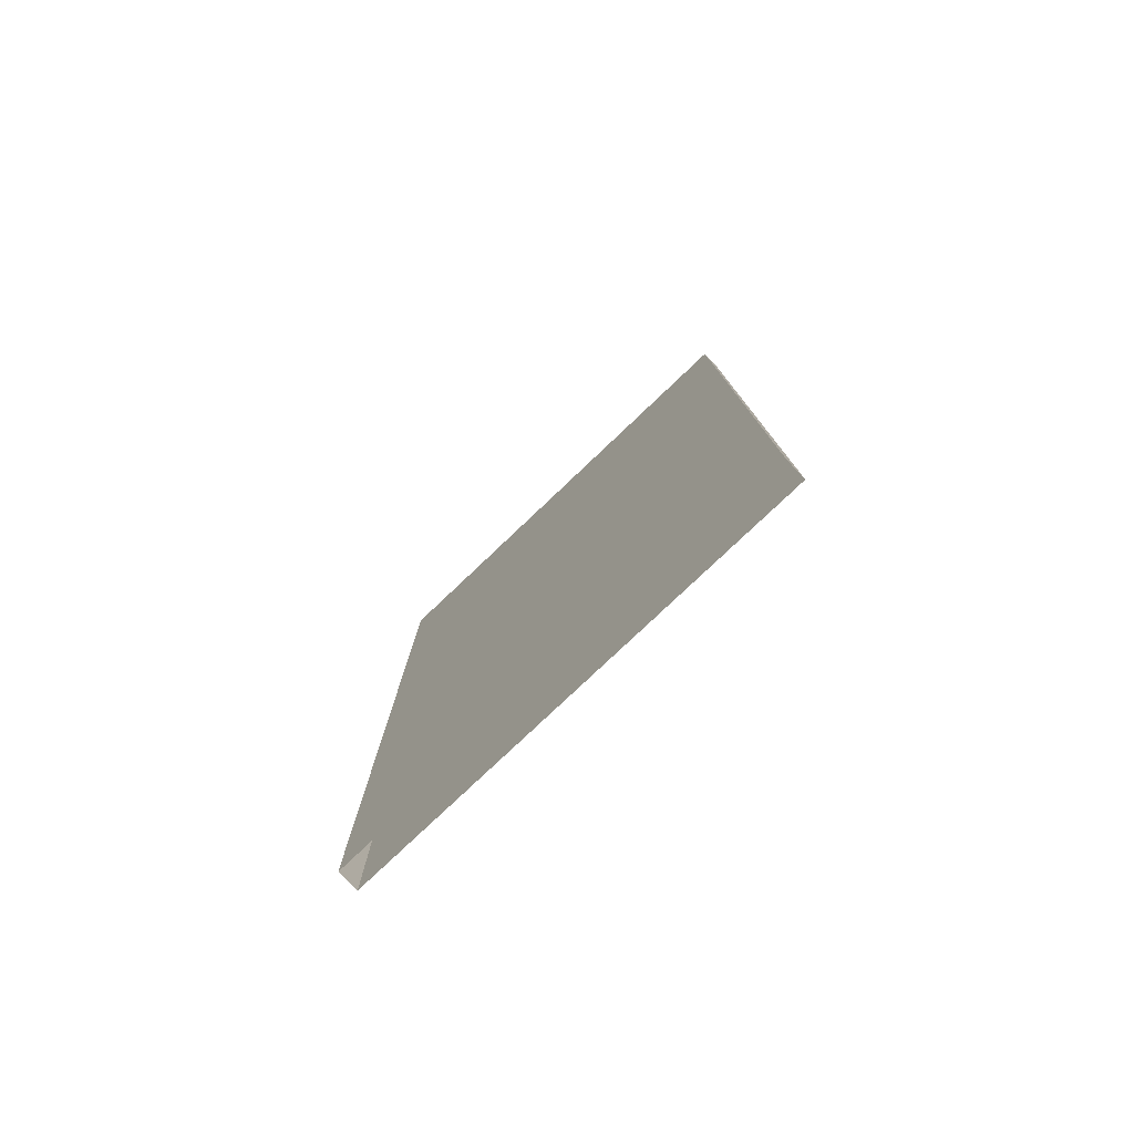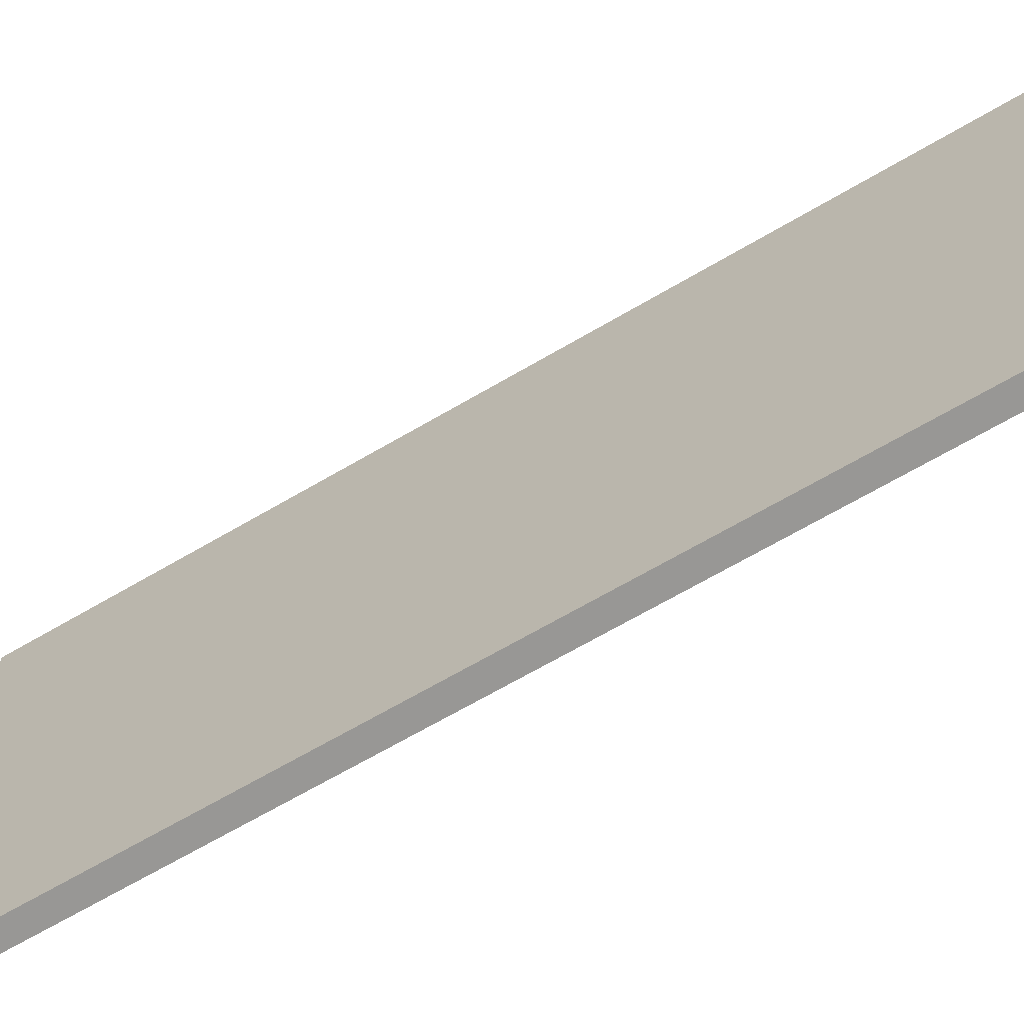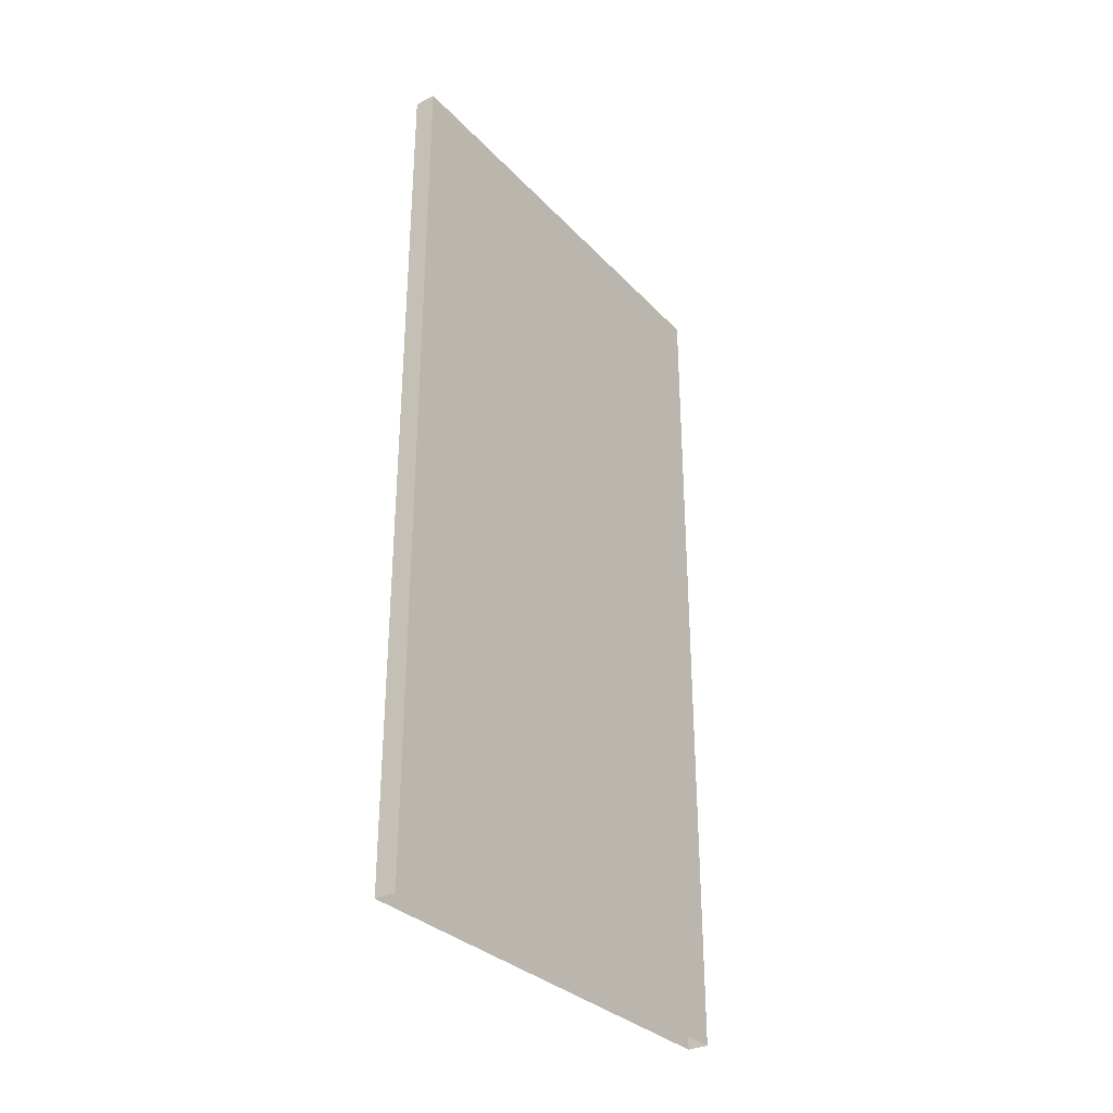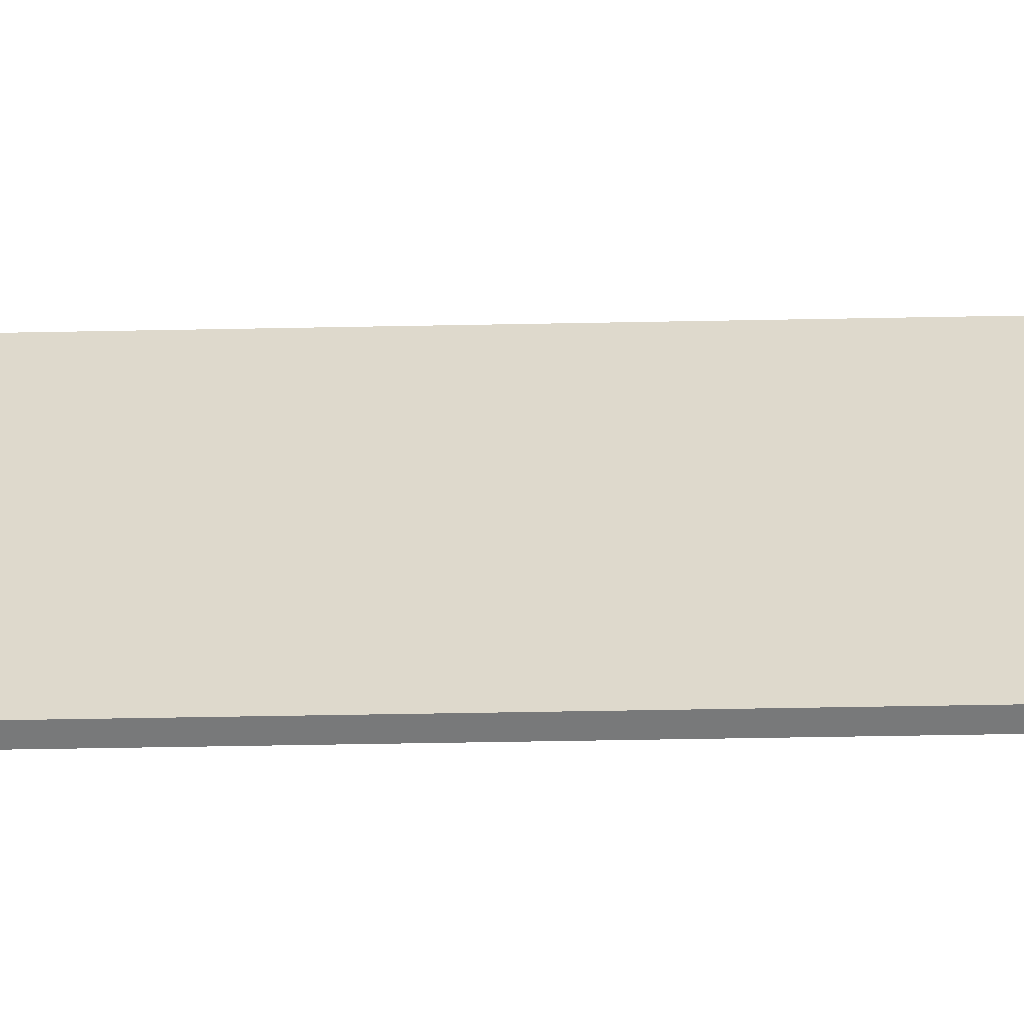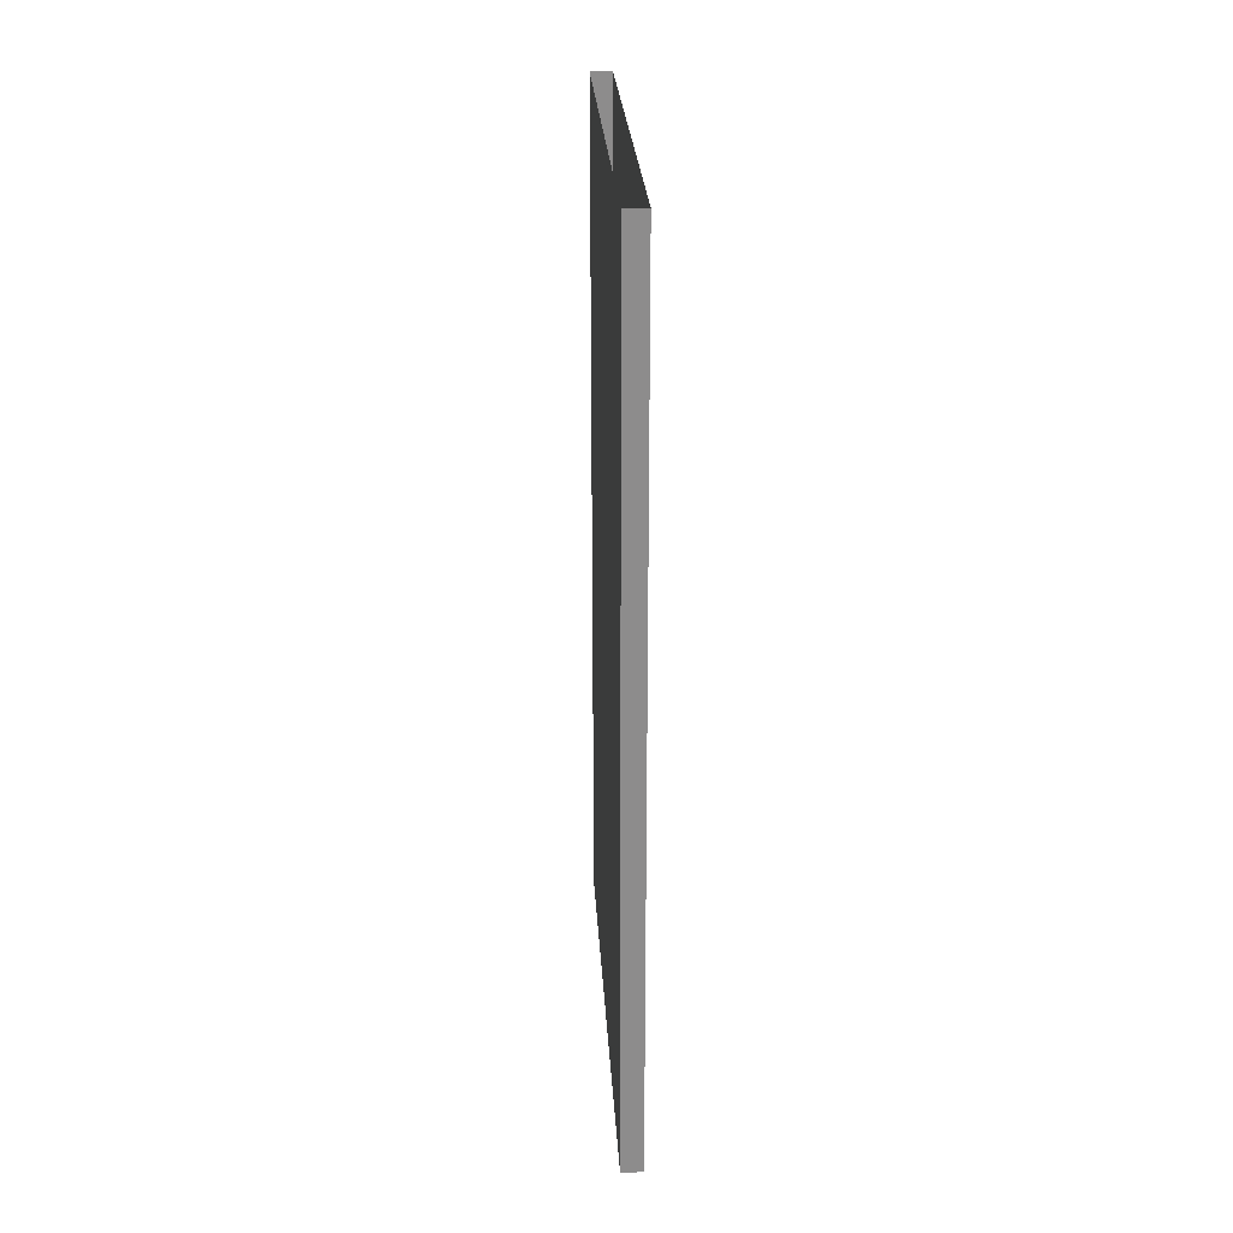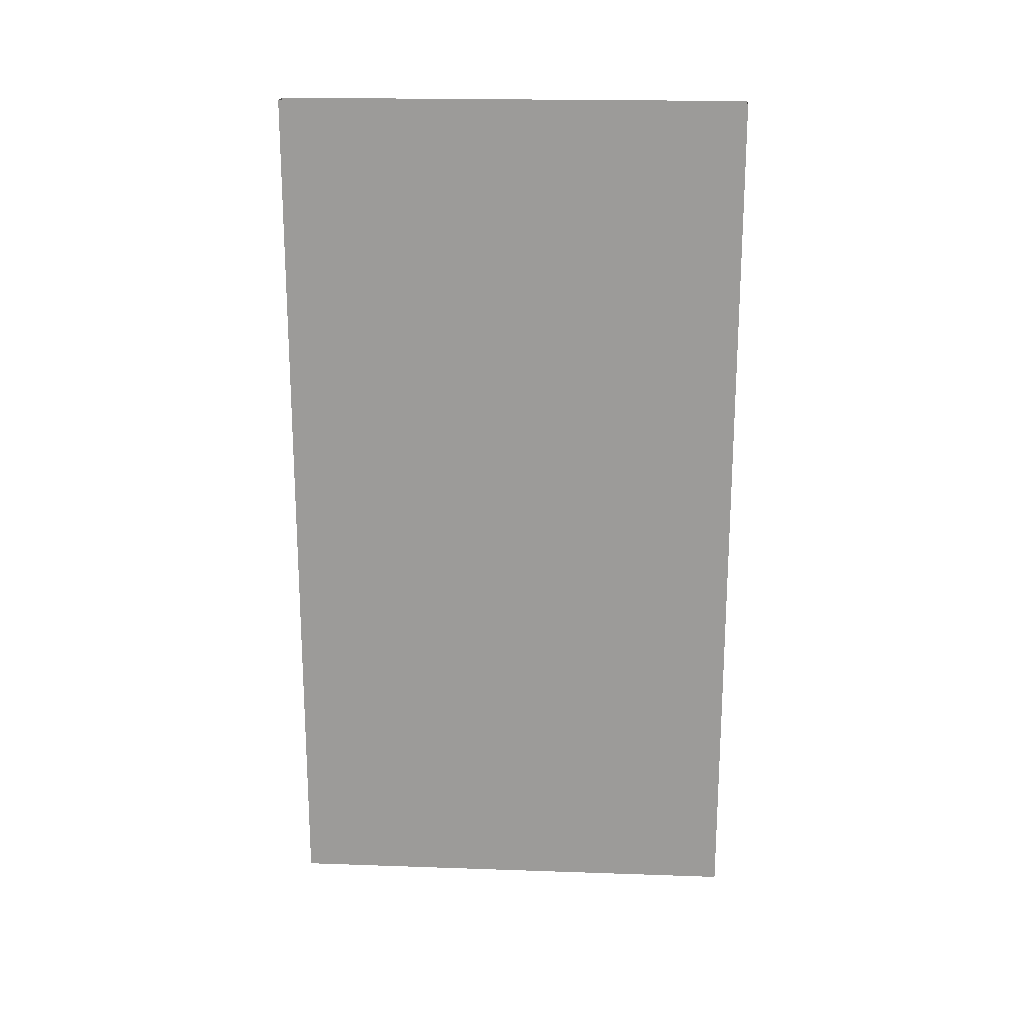
<metadata>
{"format":"obj","ext":"obj","renderer":"f3d","projection":"perspective","resolution":1024,"background":"white","views":[{"elev":-78.7,"azim":133.5,"up":"+Z"},{"elev":-68.2,"azim":-59.7,"up":"+Y"},{"elev":-32.1,"azim":-144.6,"up":"+Z"},{"elev":-57.7,"azim":-88.9,"up":"+Y"},{"elev":26.0,"azim":176.6,"up":"+Z"},{"elev":19.5,"azim":93.7,"up":"+Z"}]}
</metadata>
<code>
o db1r_2_2/db1r_2/mesh15/mesh15-geometry#mesh15-geometry
v 0.4503 0.5646 -0.454
v 0.4503 0.06024 0.4859
v 0.4503 0.5646 0.4859
v 0.4503 0.06024 -0.454
v 0.4732 0.5646 0.4859
v 0.4732 0.06024 -0.454
v 0.4732 0.5646 -0.454
v 0.4732 0.06024 0.4859
f 1 2 3
f 2 1 4
f 3 2 1
f 4 1 2
f 5 1 3
f 3 1 5
f 6 2 4
f 4 2 6
f 1 5 7
f 7 5 1
f 2 6 8
f 8 6 2
f 5 6 7
f 7 6 5
f 6 5 8
f 8 5 6

</code>
